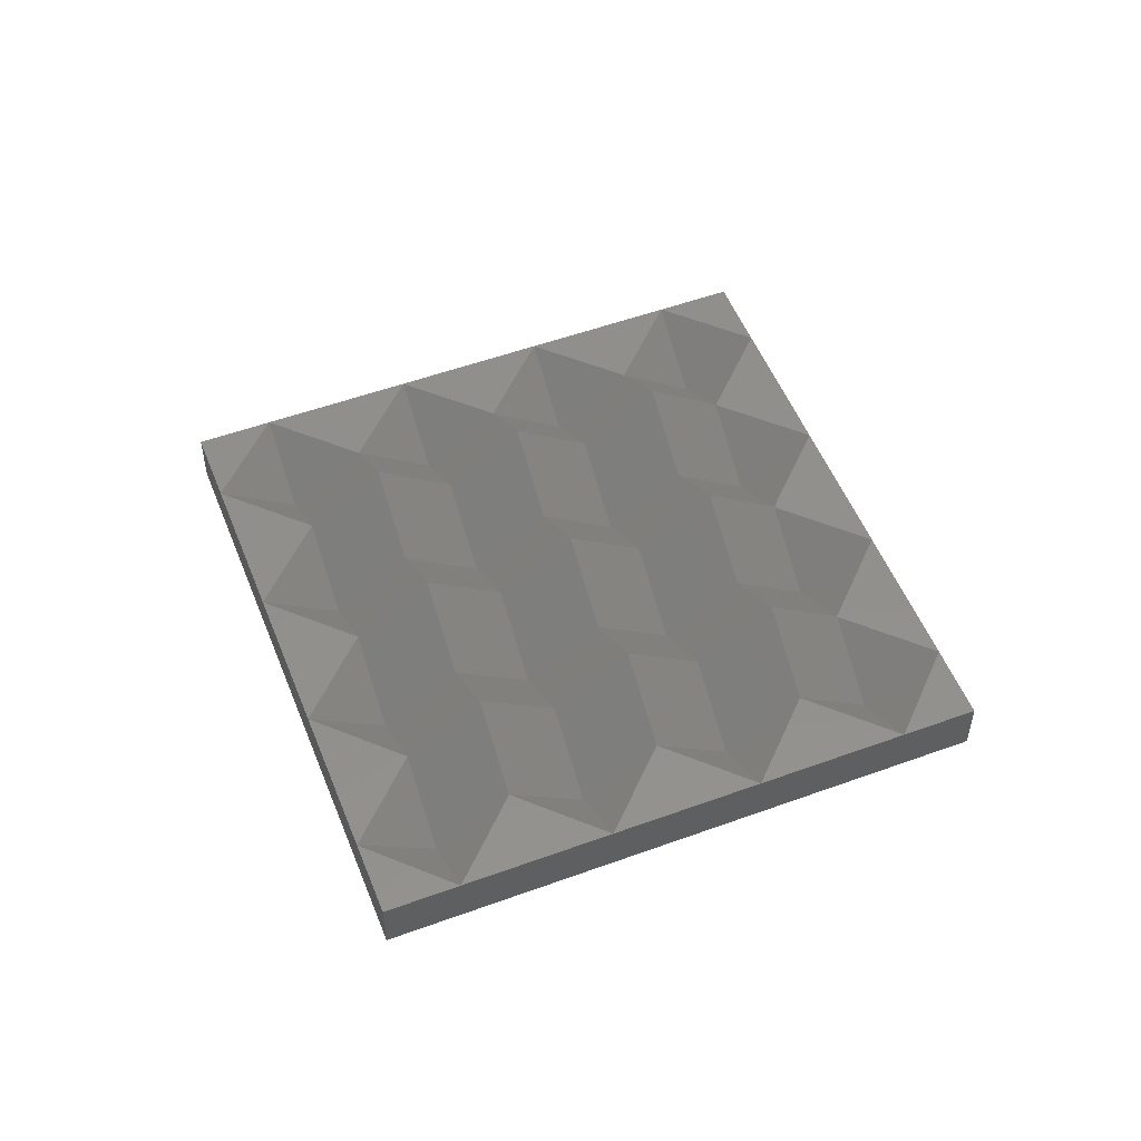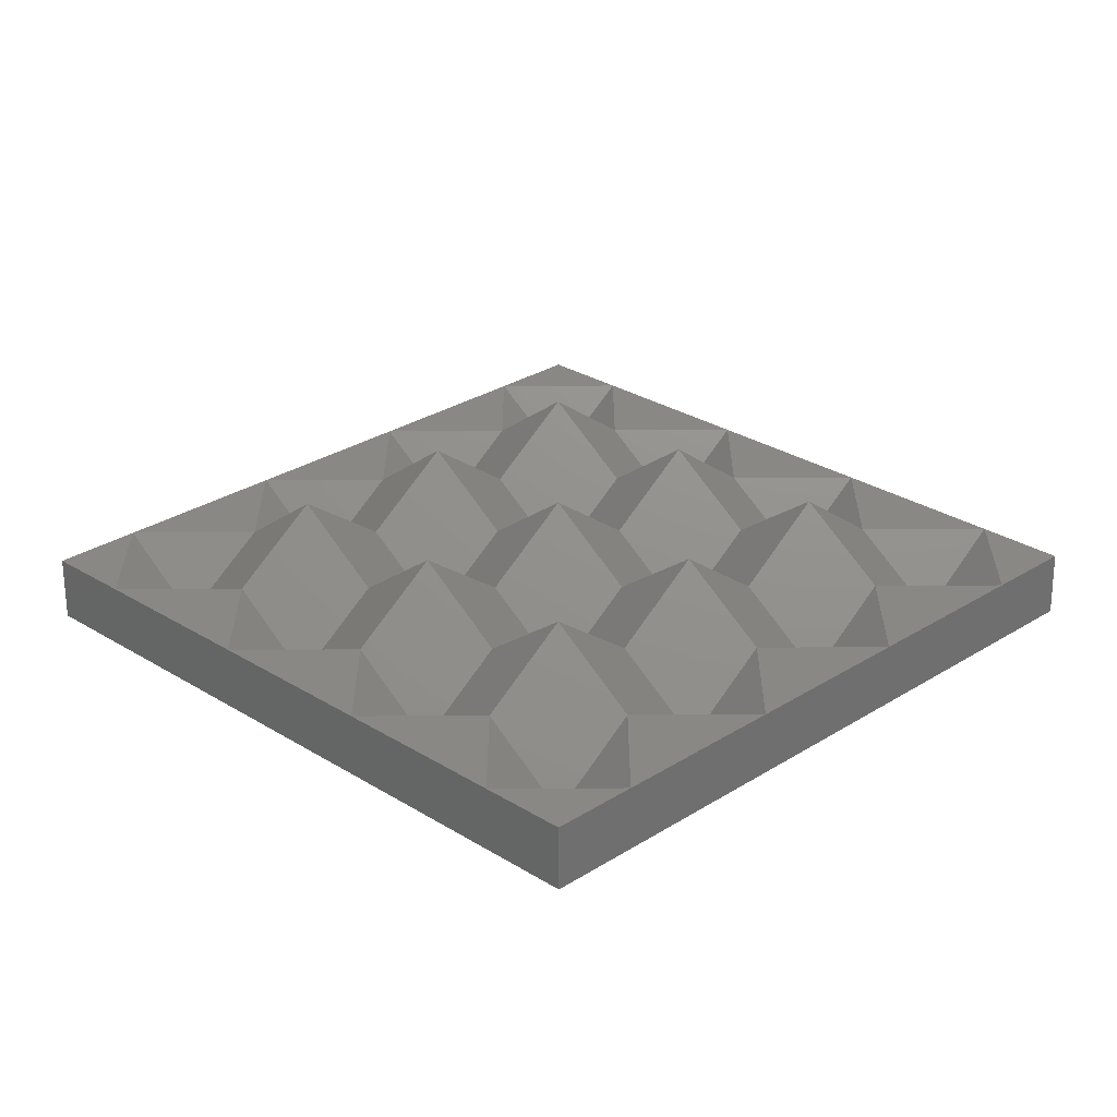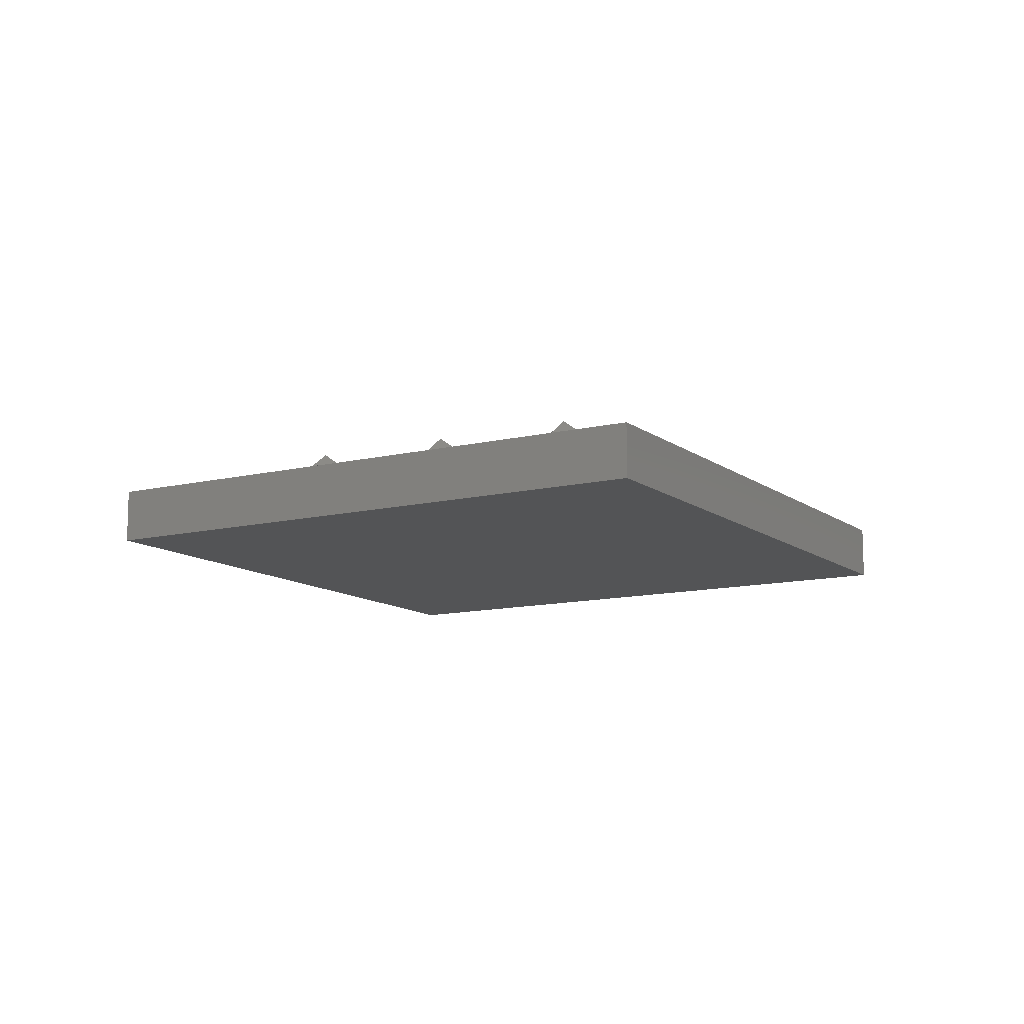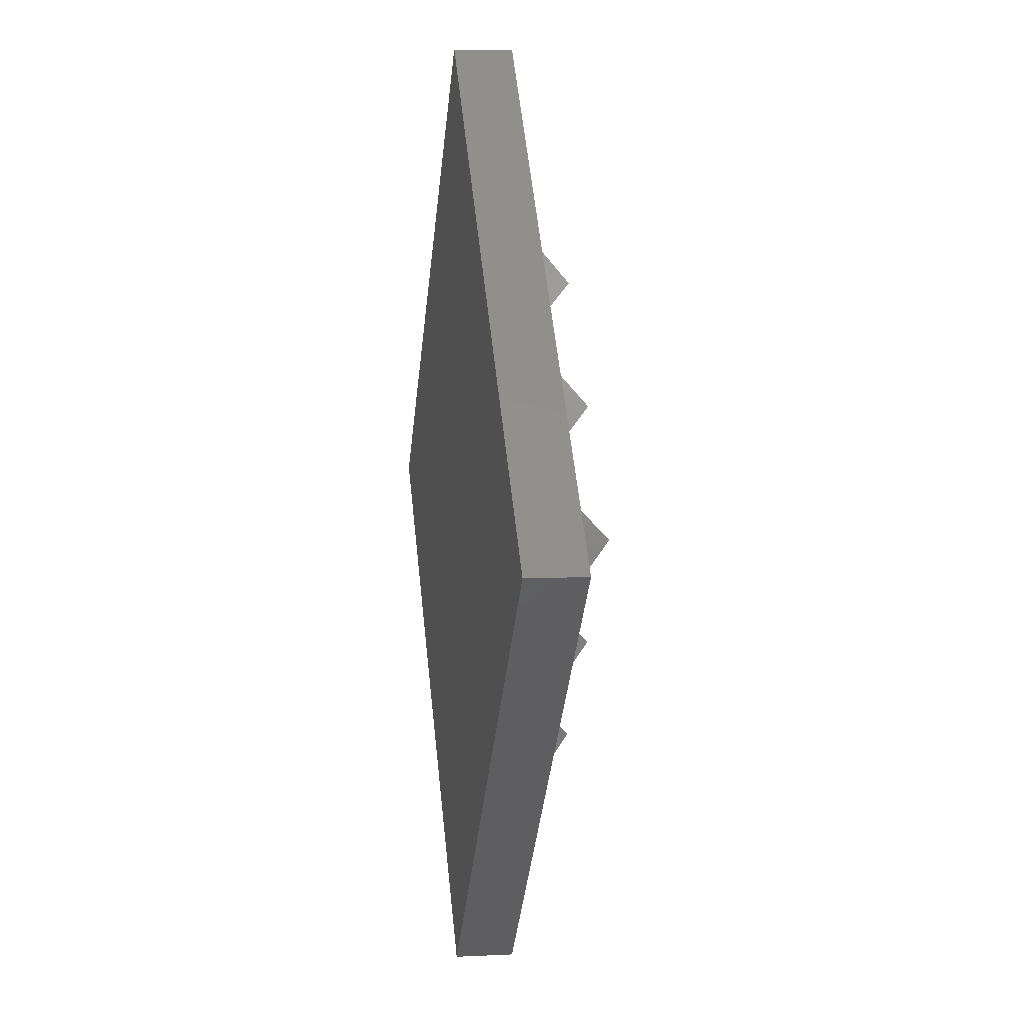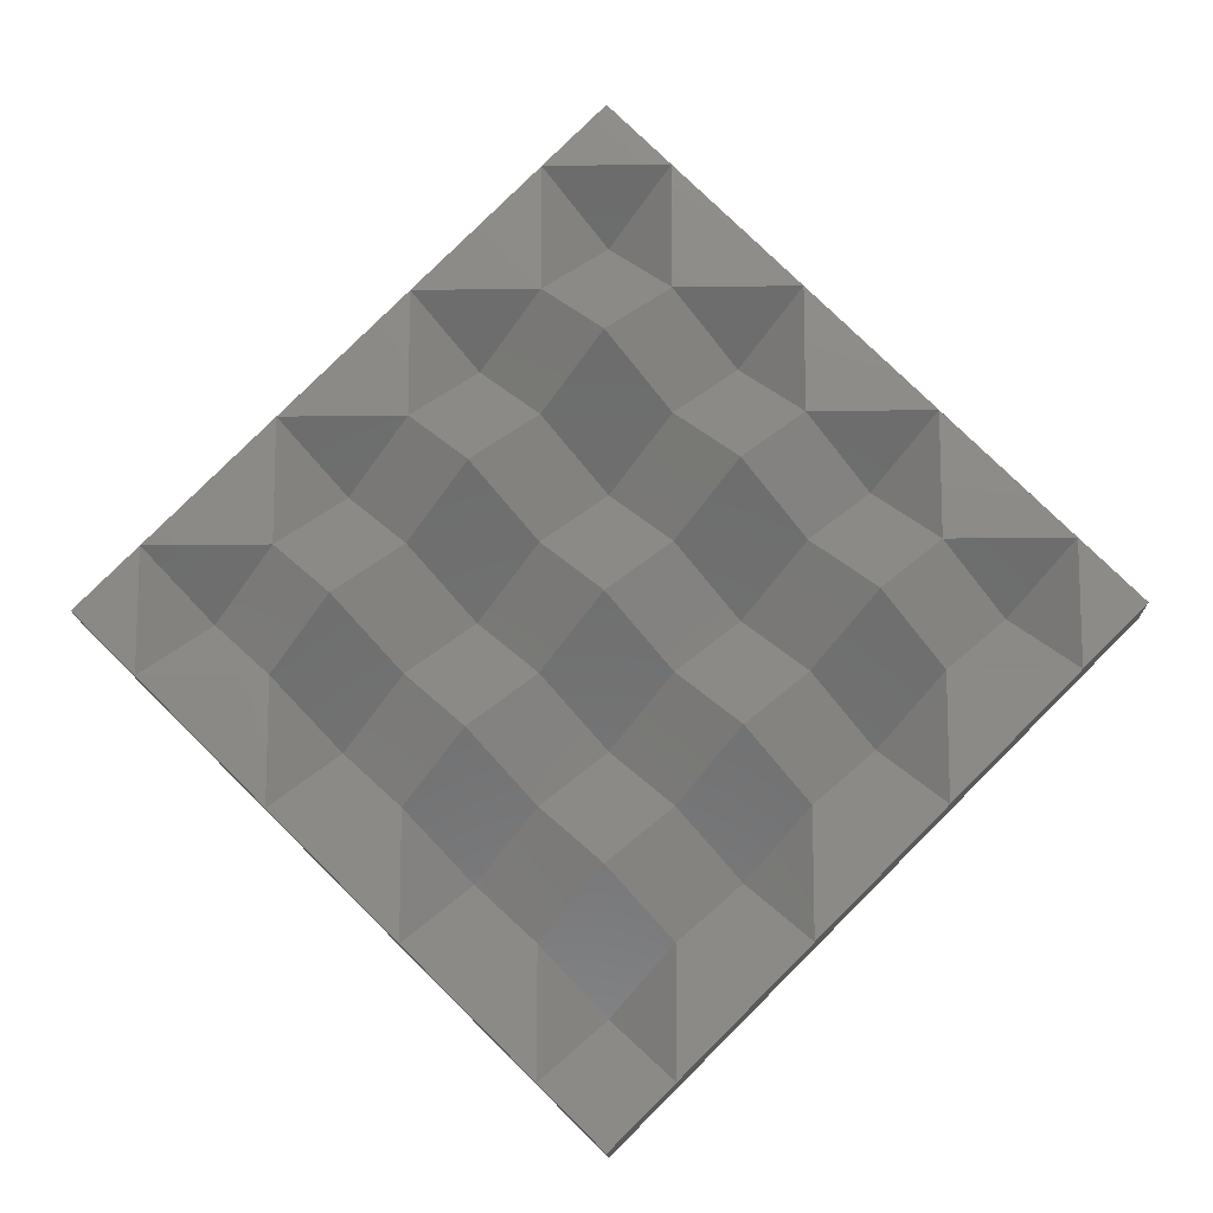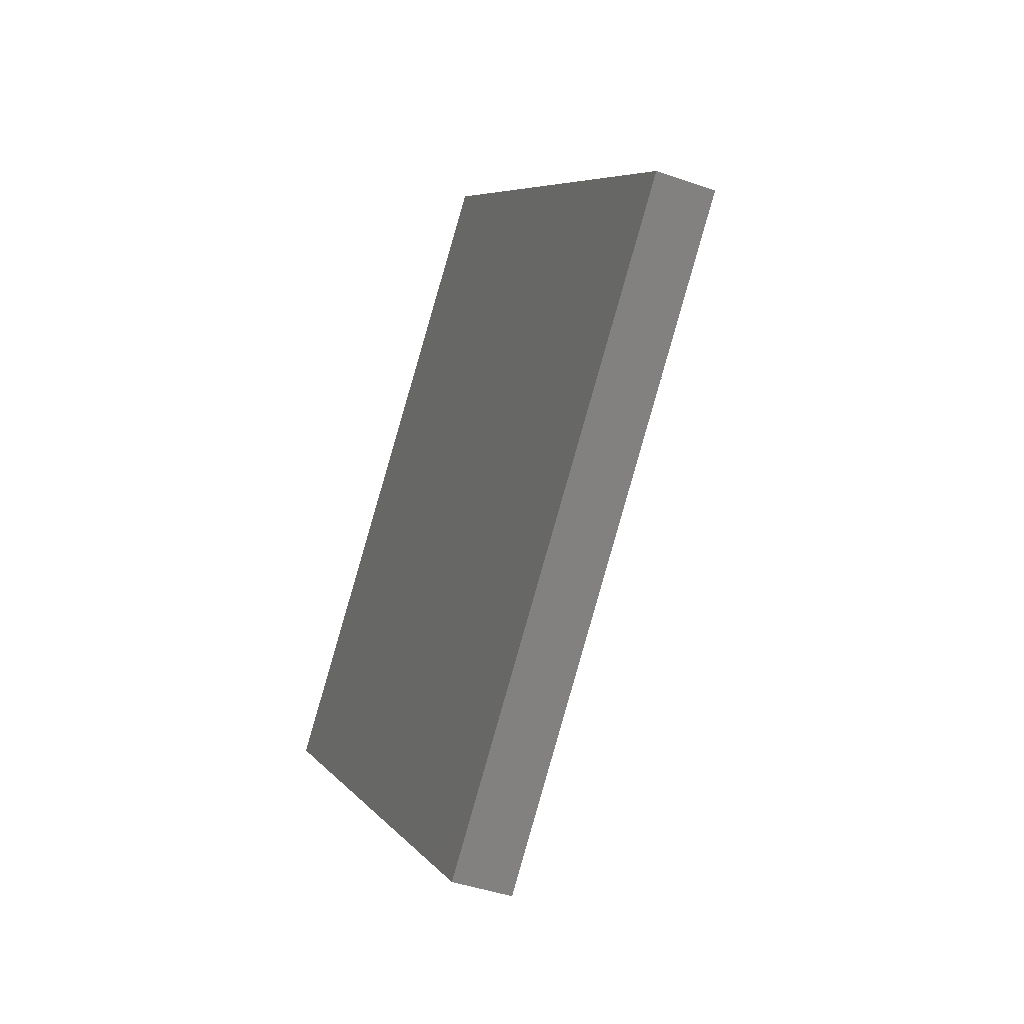
<metadata>
{"format":"stl","ext":"stl","renderer":"f3d","projection":"perspective","resolution":1024,"background":"white","views":[{"elev":52.7,"azim":23.6,"up":"+Z"},{"elev":-63.0,"azim":0.3,"up":"+Y"},{"elev":-11.7,"azim":-104.5,"up":"+Z"},{"elev":6.8,"azim":-98.2,"up":"+Y"},{"elev":-13.8,"azim":1.9,"up":"+Y"},{"elev":-42.2,"azim":-113.0,"up":"+Y"}]}
</metadata>
<code>
# stl→obj: 74 verts, 126 faces
v -18 -6 6
v -30 -6 6
v -24 0 0
v -30 6 6
v -18 6 6
v -6 -18 6
v -18 -18 6
v -12 -12 0
v -6 -6 6
v 6 -30 6
v -6 -30 6
v 0 -24 0
v 6 -18 6
v 18 -42 6
v 6 -42 6
v 12 -36 0
v 18 -30 6
v -6 6 6
v -12 12 0
v -18 18 6
v -6 18 6
v 6 -6 6
v 0 0 0
v 6 6 6
v 18 -18 6
v 12 -12 0
v 18 -6 6
v 30 -30 6
v 24 -24 0
v 30 -18 6
v 6 18 6
v 0 24 0
v -6 30 6
v 6 30 6
v 18 6 6
v 12 12 0
v 18 18 6
v 30 -6 6
v 24 0 0
v 30 6 6
v 42 -18 6
v 36 -12 0
v 42 -6 6
v 18 30 6
v 12 36 0
v 6 42 6
v 18 42 6
v 30 18 6
v 24 24 0
v 30 30 6
v 42 6 6
v 36 12 0
v 42 18 6
v 54 -6 6
v 48 0 0
v 54 6 6
v -12 0 12
v 0 -12 12
v 12 -24 12
v 0 12 12
v 12 0 12
v 24 -12 12
v 12 24 12
v 24 12 12
v 36 0 12
v 12 48 6
v 60 0 6
v 12 -48 6
v -36 -0 6
v 12 48 0
v 60 0 0
v 12 -48 0
v -36 0 6
v -36 0 0
f 1 2 3
f 2 4 3
f 4 5 3
f 5 1 3
f 6 7 8
f 7 1 8
f 1 9 8
f 9 6 8
f 10 11 12
f 11 6 12
f 6 13 12
f 13 10 12
f 14 15 16
f 15 10 16
f 10 17 16
f 17 14 16
f 18 5 19
f 5 20 19
f 20 21 19
f 21 18 19
f 22 9 23
f 9 18 23
f 18 24 23
f 24 22 23
f 25 13 26
f 13 22 26
f 22 27 26
f 27 25 26
f 28 17 29
f 17 25 29
f 25 30 29
f 30 28 29
f 31 21 32
f 21 33 32
f 33 34 32
f 34 31 32
f 35 24 36
f 24 31 36
f 31 37 36
f 37 35 36
f 38 27 39
f 27 35 39
f 35 40 39
f 40 38 39
f 41 30 42
f 30 38 42
f 38 43 42
f 43 41 42
f 44 34 45
f 34 46 45
f 46 47 45
f 47 44 45
f 48 37 49
f 37 44 49
f 44 50 49
f 50 48 49
f 51 40 52
f 40 48 52
f 48 53 52
f 53 51 52
f 54 43 55
f 43 51 55
f 51 56 55
f 56 54 55
f 9 1 57
f 1 5 57
f 5 18 57
f 18 9 57
f 13 6 58
f 6 9 58
f 9 22 58
f 22 13 58
f 17 10 59
f 10 13 59
f 13 25 59
f 25 17 59
f 24 18 60
f 18 21 60
f 21 31 60
f 31 24 60
f 27 22 61
f 22 24 61
f 24 35 61
f 35 27 61
f 30 25 62
f 25 27 62
f 27 38 62
f 38 30 62
f 37 31 63
f 31 34 63
f 34 44 63
f 44 37 63
f 40 35 64
f 35 37 64
f 37 48 64
f 48 40 64
f 43 38 65
f 38 40 65
f 40 51 65
f 51 43 65
f 4 5 20
f 20 21 33
f 33 34 46
f 46 47 66
f 47 44 50
f 50 48 53
f 53 51 56
f 56 54 67
f 54 43 41
f 41 30 28
f 28 17 14
f 14 15 68
f 15 10 11
f 11 6 7
f 7 1 2
f 2 4 69
f 66 70 67
f 70 71 67
f 67 71 68
f 71 72 68
f 68 72 73
f 72 74 73
f 73 74 66
f 74 70 66
f 70 71 72
f 72 74 70

</code>
